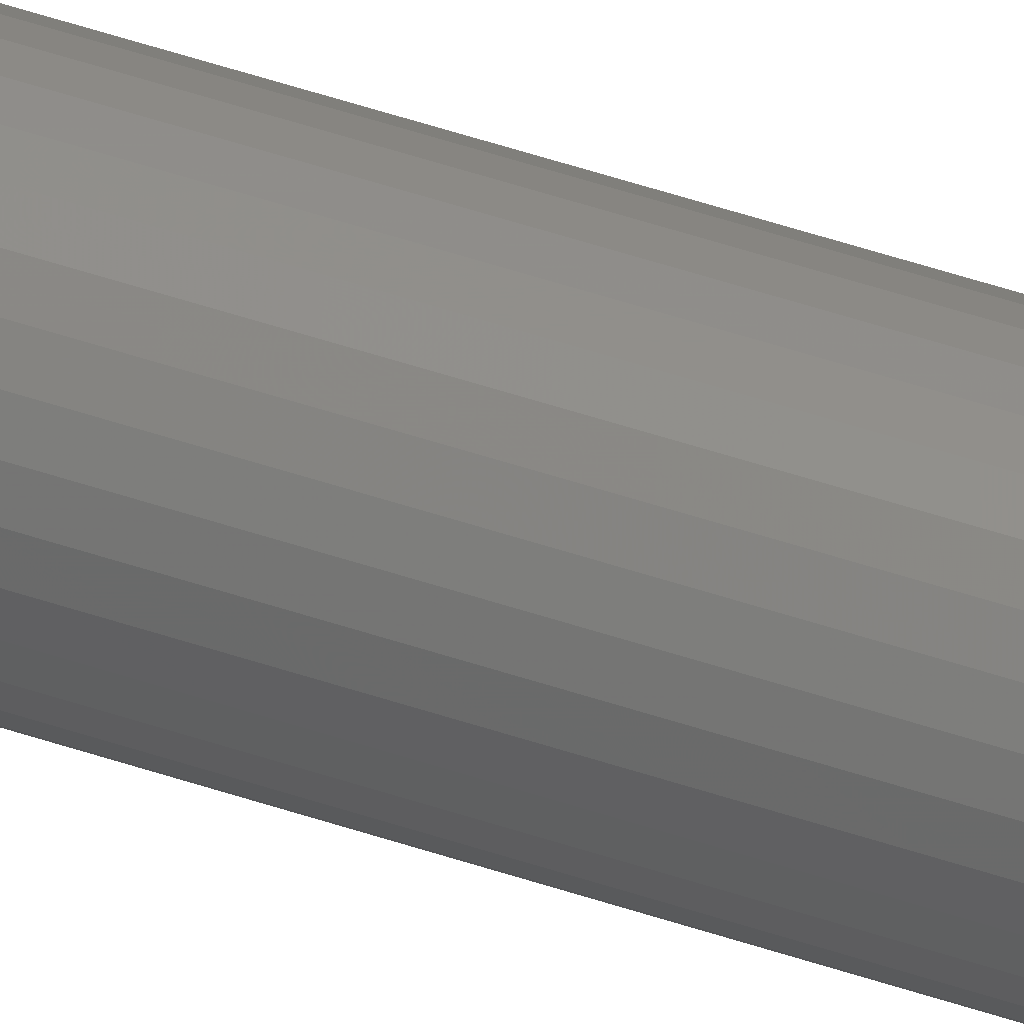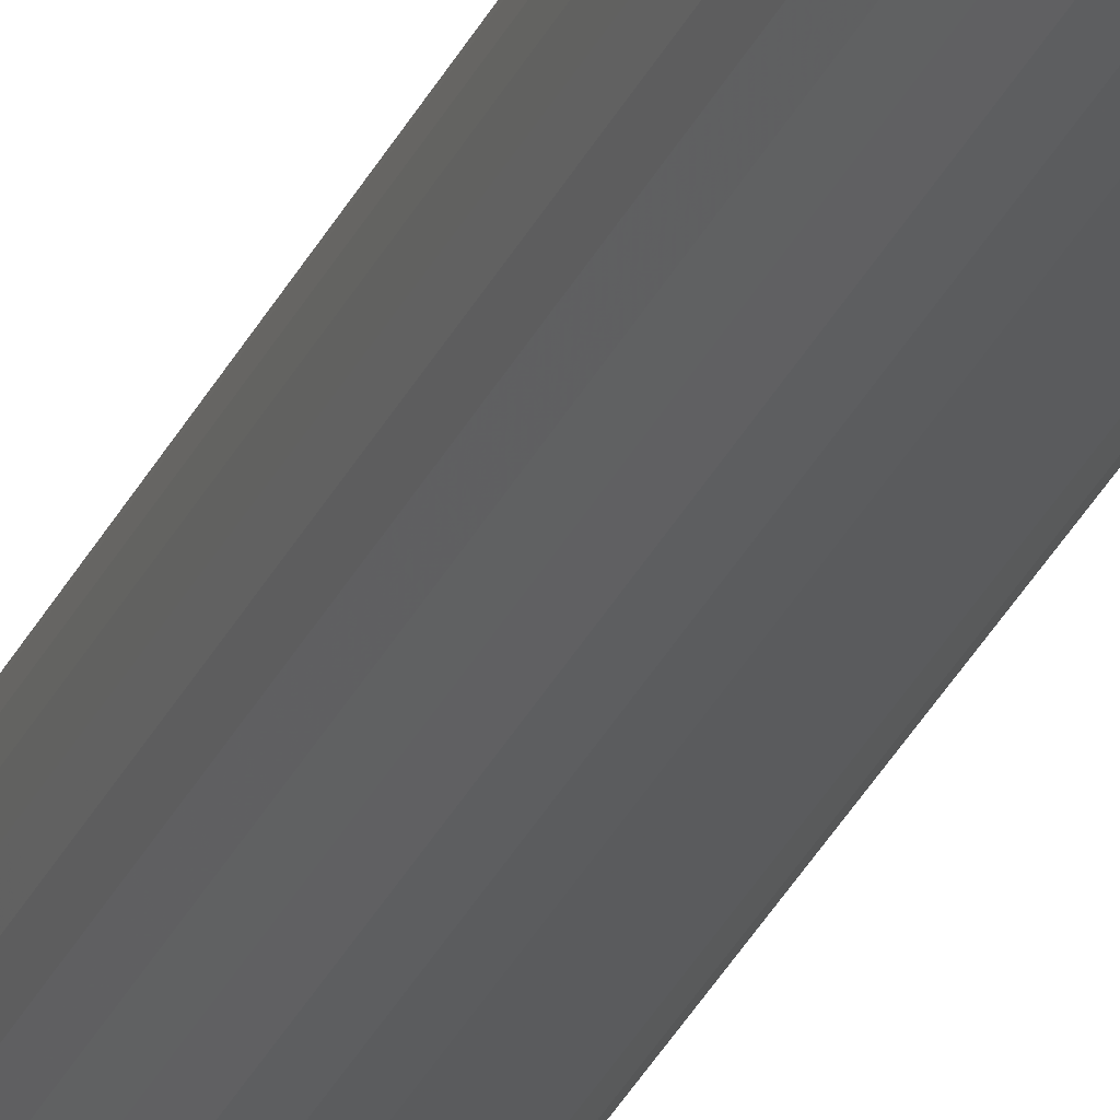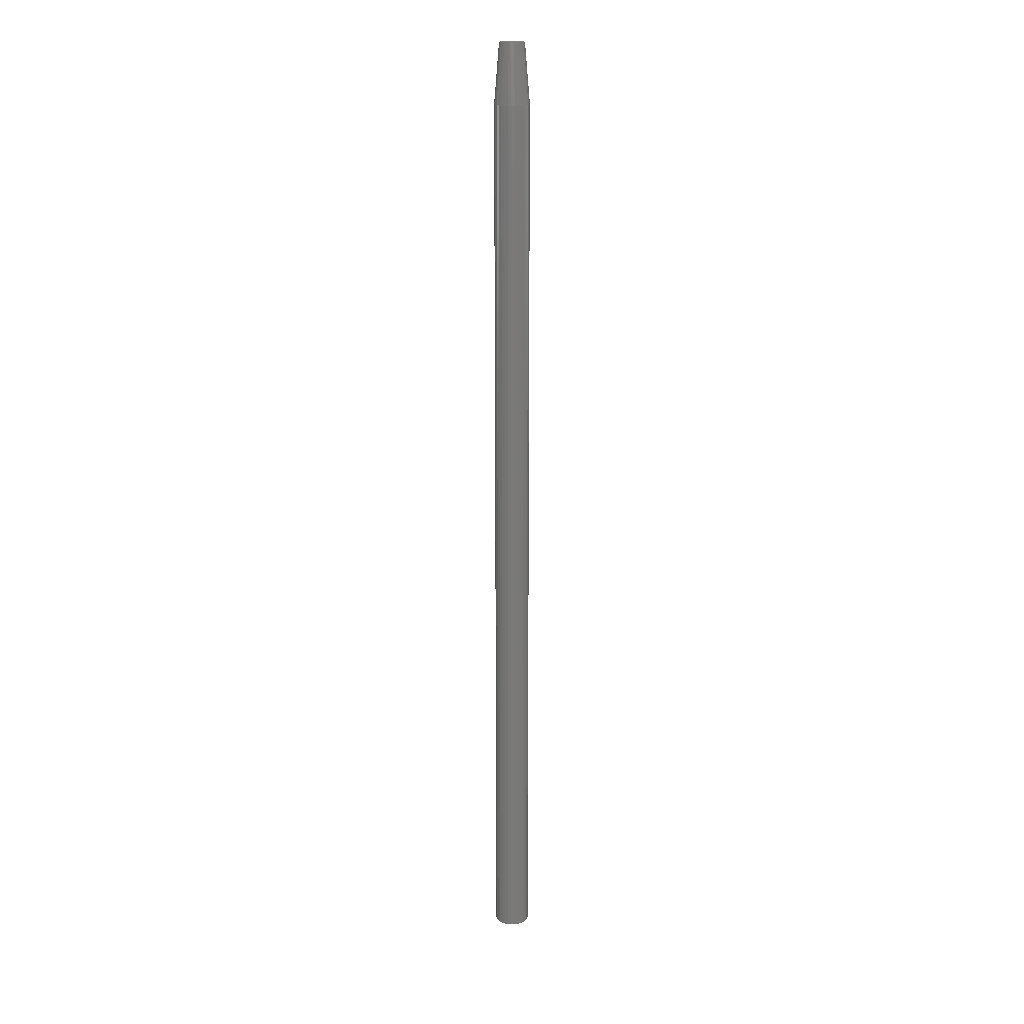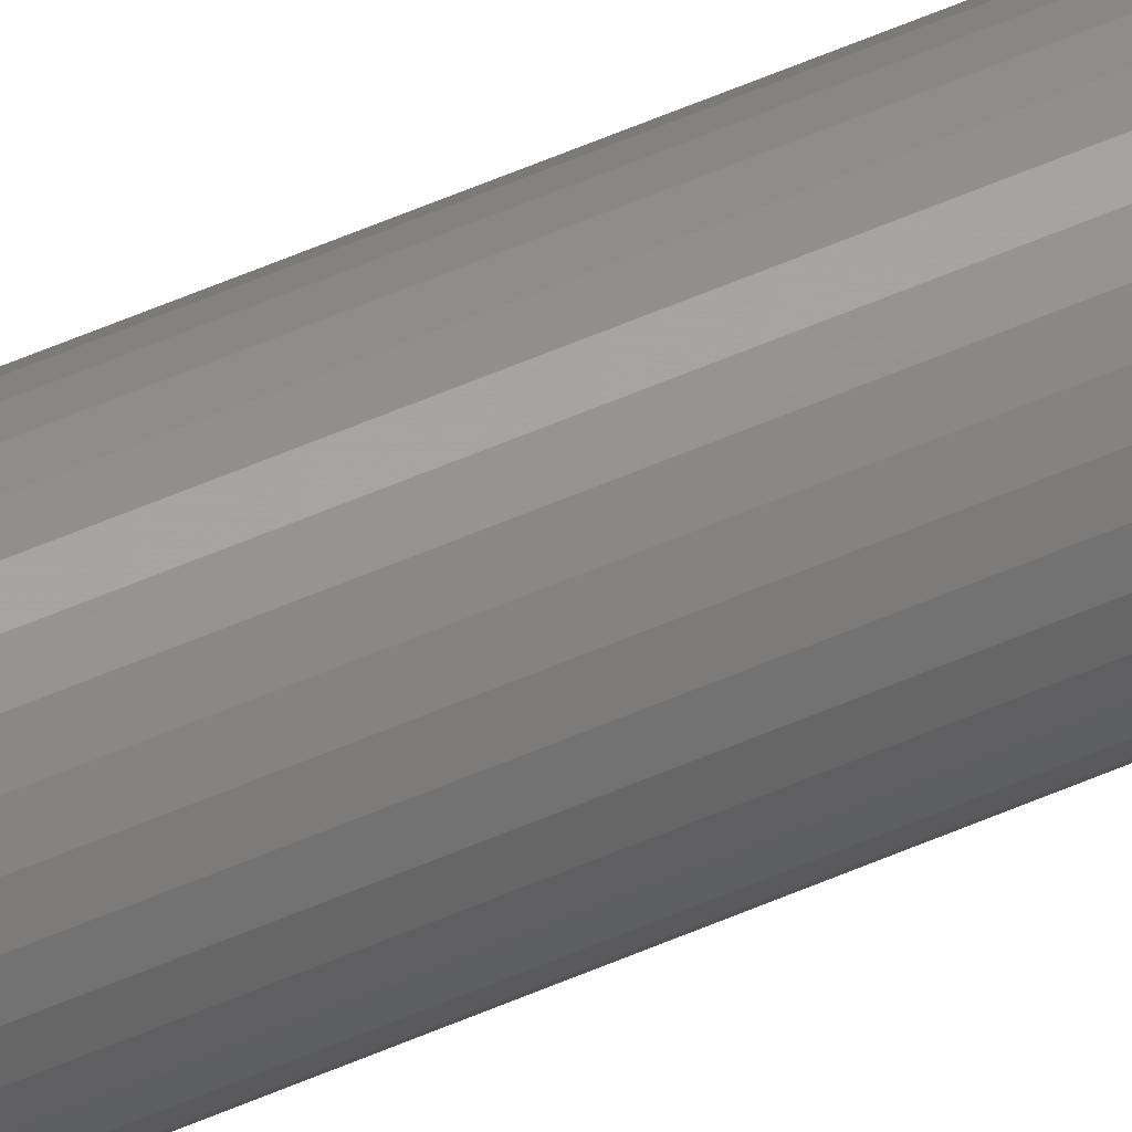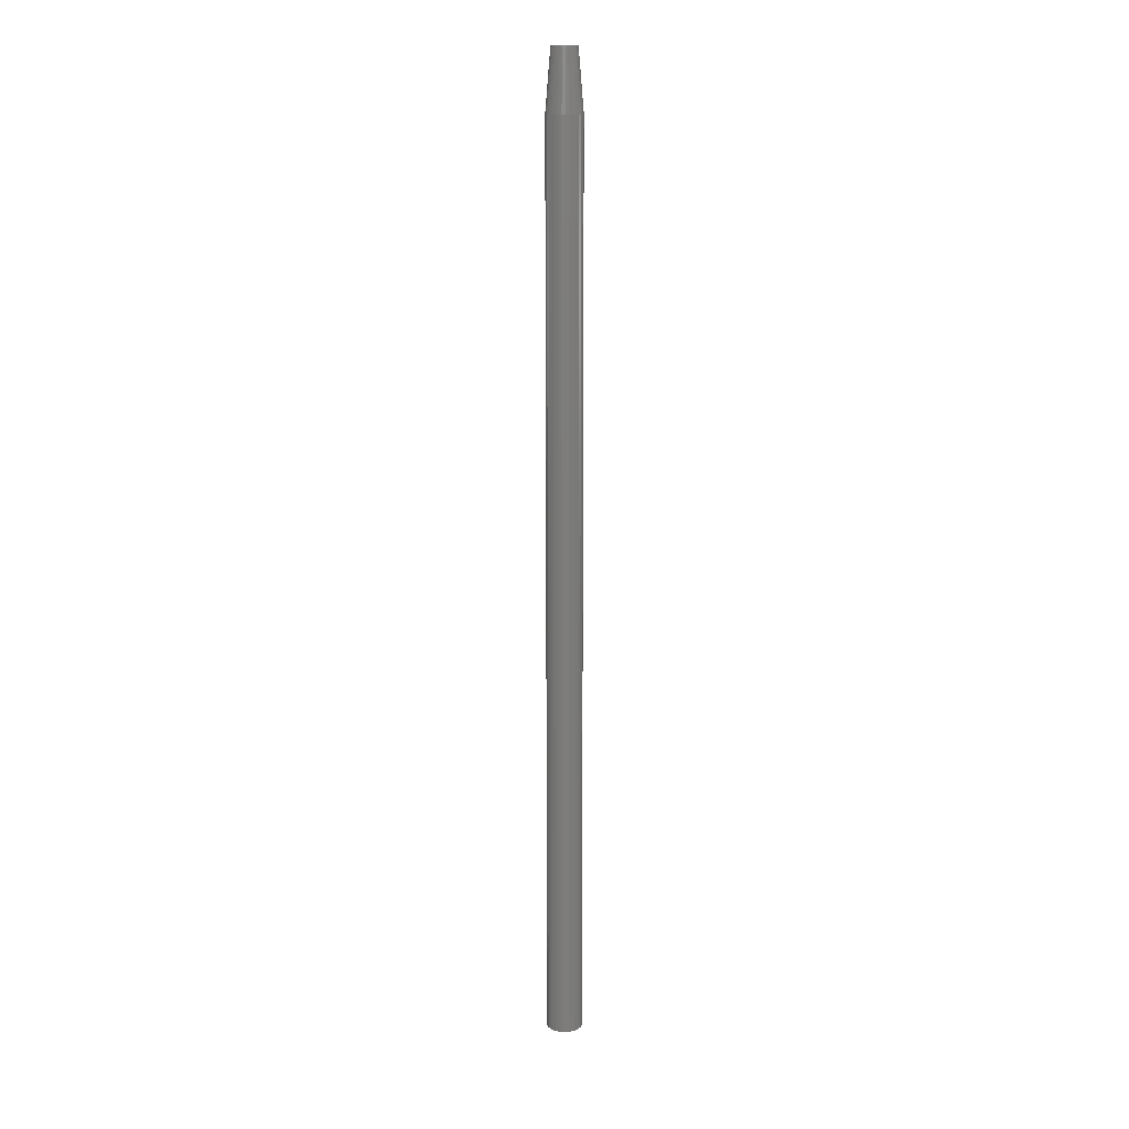
<metadata>
{"format":"stl","ext":"stl","renderer":"f3d","projection":"perspective","resolution":1024,"background":"white","views":[{"elev":46.7,"azim":111.5,"up":"+Z"},{"elev":-27.5,"azim":-19.4,"up":"+Z"},{"elev":17.0,"azim":-76.1,"up":"+Y"},{"elev":55.6,"azim":65.2,"up":"+Z"},{"elev":13.6,"azim":-126.6,"up":"+Y"}]}
</metadata>
<code>
# stl→obj: 96 verts, 188 faces
v -0.00339 0.75 0.01831
v 0.0003276 0.75 0.01944
v 0.004194 0.75 0.01982
v 0.008061 0.75 0.01944
v 0.01178 0.75 0.01831
v -0.006817 0.75 0.01648
v 0.0152 0.75 0.01648
v -0.00982 0.75 0.01401
v 0.01821 0.75 0.01401
v -0.01228 0.75 0.01101
v 0.02067 0.75 0.01101
v -0.01412 0.75 0.007584
v 0.0225 0.75 0.007584
v -0.01524 0.75 0.003867
v 0.02363 0.75 0.003867
v 0.0225 0.75 -0.007584
v -0.01412 0.75 -0.007584
v 0.02363 0.75 -0.003867
v -0.01228 0.75 -0.01101
v 0.02067 0.75 -0.01101
v -0.00982 0.75 -0.01401
v 0.01821 0.75 -0.01401
v -0.006817 0.75 -0.01648
v 0.0152 0.75 -0.01648
v -0.00339 0.75 -0.01831
v 0.01178 0.75 -0.01831
v 0.0003276 0.75 -0.01944
v 0.004194 0.75 -0.01982
v 0.008061 0.75 -0.01944
v -0.01524 0.75 -0.003867
v -0.01562 0.75 1.707e-09
v 0.02401 0.75 -1.554e-17
v 0.03183 0.6562 -1.015e-17
v 0.03183 -0.75 -3.384e-18
v 0.03129 0.6562 -0.005391
v 0.03129 -0.75 -0.005391
v 0.02972 0.6562 -0.01057
v 0.02972 -0.75 -0.01057
v 0.02717 0.6562 -0.01535
v 0.02717 -0.75 -0.01535
v 0.02373 0.6562 -0.01954
v 0.02373 -0.75 -0.01954
v 0.01955 0.6562 -0.02297
v 0.01955 -0.75 -0.02297
v 0.01477 0.6562 -0.02553
v 0.01477 -0.75 -0.02553
v 0.009585 0.6562 -0.0271
v 0.009585 -0.75 -0.0271
v 0.004194 0.6562 -0.02763
v 0.004194 -0.75 -0.02763
v -0.001197 0.6562 -0.0271
v -0.001197 -0.75 -0.0271
v -0.00638 0.6562 -0.02553
v -0.00638 -0.75 -0.02553
v -0.01116 0.6562 -0.02297
v -0.01116 -0.75 -0.02297
v -0.01534 0.6562 -0.01954
v -0.01534 -0.75 -0.01954
v -0.01878 0.6562 -0.01535
v -0.01878 -0.75 -0.01535
v -0.02133 0.6562 -0.01057
v -0.02133 -0.75 -0.01057
v -0.02291 0.6562 -0.005391
v -0.02291 -0.75 -0.005391
v -0.02344 0.6562 3.384e-18
v -0.02344 -0.75 3.384e-18
v -0.02291 0.6562 0.005391
v -0.02291 -0.75 0.005391
v -0.02133 0.6562 0.01057
v -0.02133 -0.75 0.01057
v -0.01878 0.6562 0.01535
v -0.01878 -0.75 0.01535
v -0.01534 0.6562 0.01954
v -0.01534 -0.75 0.01954
v -0.01116 0.6562 0.02297
v -0.01116 -0.75 0.02297
v -0.00638 0.6562 0.02553
v -0.00638 -0.75 0.02553
v -0.001197 0.6562 0.0271
v -0.001197 -0.75 0.0271
v 0.004194 0.6562 0.02763
v 0.004194 -0.75 0.02763
v 0.009585 0.6562 0.0271
v 0.009585 -0.75 0.0271
v 0.01477 0.6562 0.02553
v 0.01477 -0.75 0.02553
v 0.01955 0.6562 0.02297
v 0.01955 -0.75 0.02297
v 0.02373 0.6562 0.01954
v 0.02373 -0.75 0.01954
v 0.02717 0.6562 0.01535
v 0.02717 -0.75 0.01535
v 0.02972 0.6562 0.01057
v 0.02972 -0.75 0.01057
v 0.03129 0.6562 0.005391
v 0.03129 -0.75 0.005391
f 1 2 3
f 1 3 4
f 5 1 4
f 6 1 5
f 7 6 5
f 8 6 7
f 9 8 7
f 10 8 9
f 11 10 9
f 12 10 11
f 13 12 11
f 14 12 13
f 15 14 13
f 16 17 18
f 19 17 16
f 20 19 16
f 21 19 20
f 22 21 20
f 23 21 22
f 24 23 22
f 25 23 24
f 26 25 24
f 27 25 26
f 28 27 26
f 29 28 26
f 17 30 18
f 18 30 31
f 18 31 32
f 32 31 14
f 32 14 15
f 33 34 35
f 35 34 36
f 35 36 37
f 37 36 38
f 37 38 39
f 39 38 40
f 39 40 41
f 41 40 42
f 41 42 43
f 43 42 44
f 43 44 45
f 45 44 46
f 45 46 47
f 47 46 48
f 47 48 49
f 49 48 50
f 49 50 51
f 51 50 52
f 51 52 53
f 53 52 54
f 53 54 55
f 55 54 56
f 55 56 57
f 57 56 58
f 57 58 59
f 59 58 60
f 59 60 61
f 61 60 62
f 61 62 63
f 63 62 64
f 63 64 65
f 65 64 66
f 65 66 67
f 67 66 68
f 67 68 69
f 69 68 70
f 69 70 71
f 71 70 72
f 71 72 73
f 73 72 74
f 73 74 75
f 75 74 76
f 75 76 77
f 77 76 78
f 77 78 79
f 79 78 80
f 79 80 81
f 81 80 82
f 81 82 83
f 83 82 84
f 83 84 85
f 85 84 86
f 85 86 87
f 87 86 88
f 87 88 89
f 89 88 90
f 89 90 91
f 91 90 92
f 91 92 93
f 93 92 94
f 93 94 95
f 95 94 96
f 95 96 33
f 33 96 34
f 33 32 95
f 95 32 15
f 95 15 93
f 93 15 13
f 93 13 91
f 91 13 11
f 91 11 89
f 89 11 9
f 89 9 87
f 87 9 7
f 87 7 85
f 85 7 5
f 85 5 83
f 83 5 4
f 83 4 81
f 81 4 3
f 81 3 79
f 79 3 2
f 79 2 77
f 77 2 1
f 77 1 75
f 75 1 6
f 75 6 73
f 73 6 8
f 73 8 71
f 71 8 10
f 71 10 69
f 69 10 12
f 69 12 67
f 67 12 14
f 67 14 65
f 65 14 31
f 65 31 63
f 63 31 30
f 63 30 61
f 61 30 17
f 61 17 59
f 59 17 19
f 59 19 57
f 57 19 21
f 57 21 55
f 55 21 23
f 55 23 53
f 53 23 25
f 53 25 51
f 51 25 27
f 51 27 49
f 49 27 28
f 49 28 47
f 47 28 29
f 47 29 45
f 45 29 26
f 45 26 43
f 43 26 24
f 43 24 41
f 41 24 22
f 41 22 39
f 39 22 20
f 39 20 37
f 37 20 16
f 37 16 35
f 35 16 18
f 35 18 33
f 33 18 32
f 82 80 78
f 84 82 78
f 84 78 86
f 86 78 76
f 86 76 88
f 88 76 74
f 88 74 90
f 90 74 72
f 90 72 92
f 92 72 70
f 92 70 94
f 94 70 68
f 94 68 96
f 36 62 38
f 38 62 60
f 38 60 40
f 40 60 58
f 40 58 42
f 42 58 56
f 42 56 44
f 44 56 54
f 44 54 46
f 46 54 52
f 46 52 50
f 46 50 48
f 96 68 34
f 34 68 66
f 34 66 36
f 36 66 64
f 36 64 62

</code>
